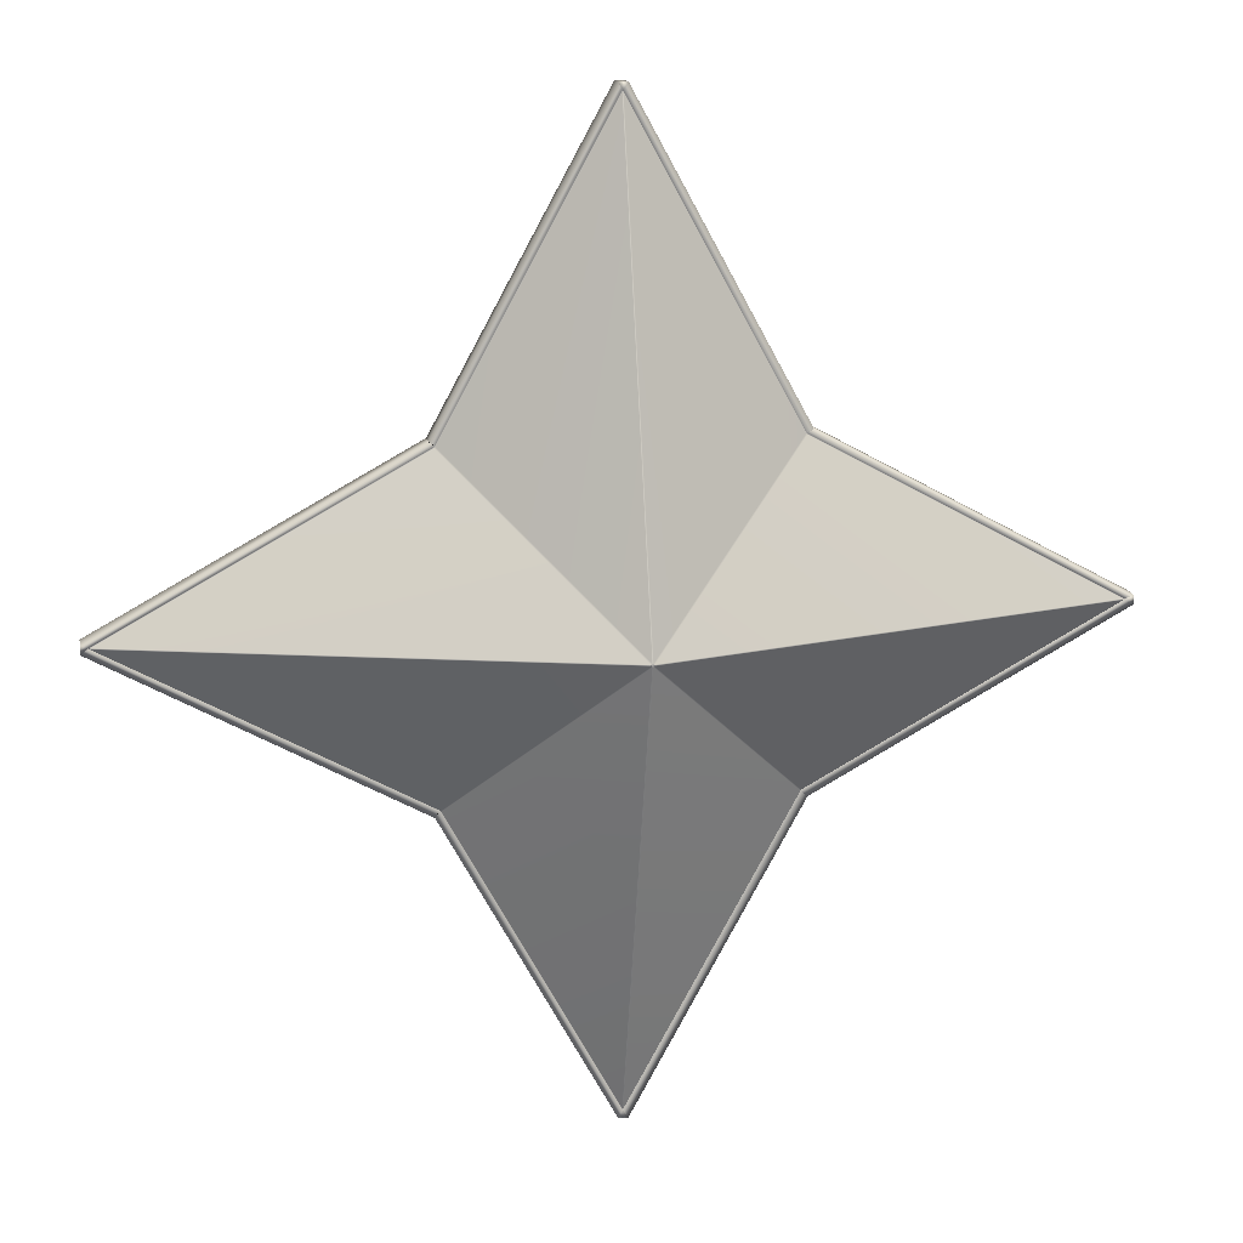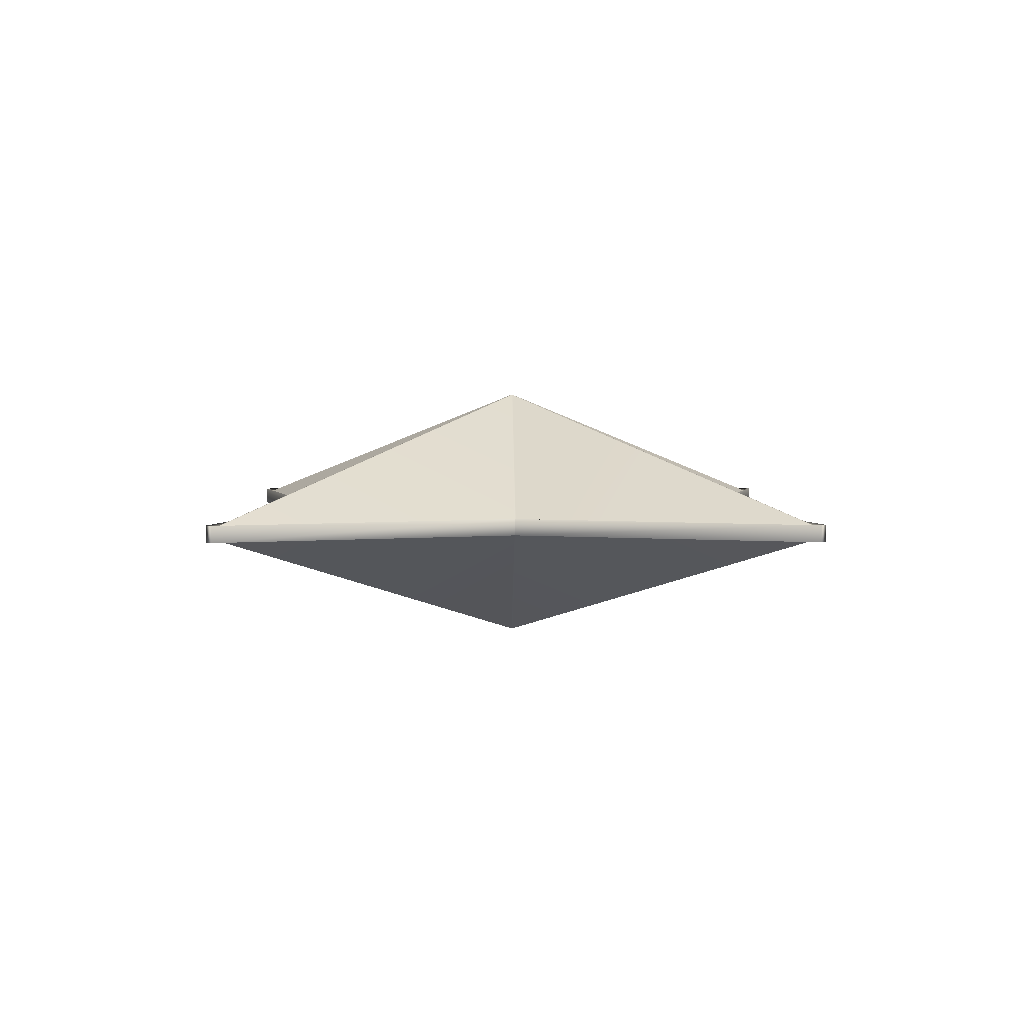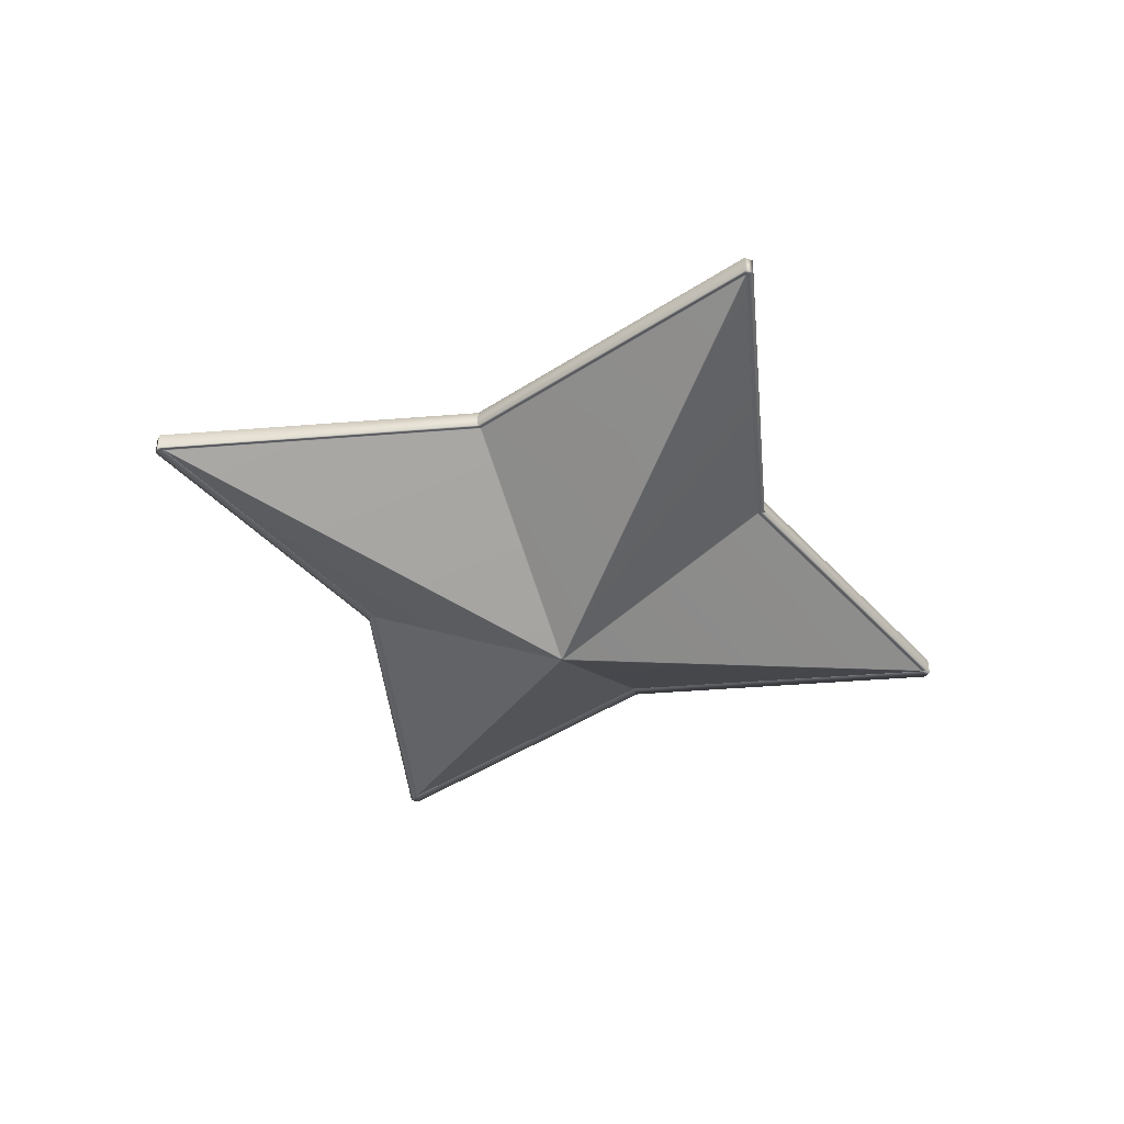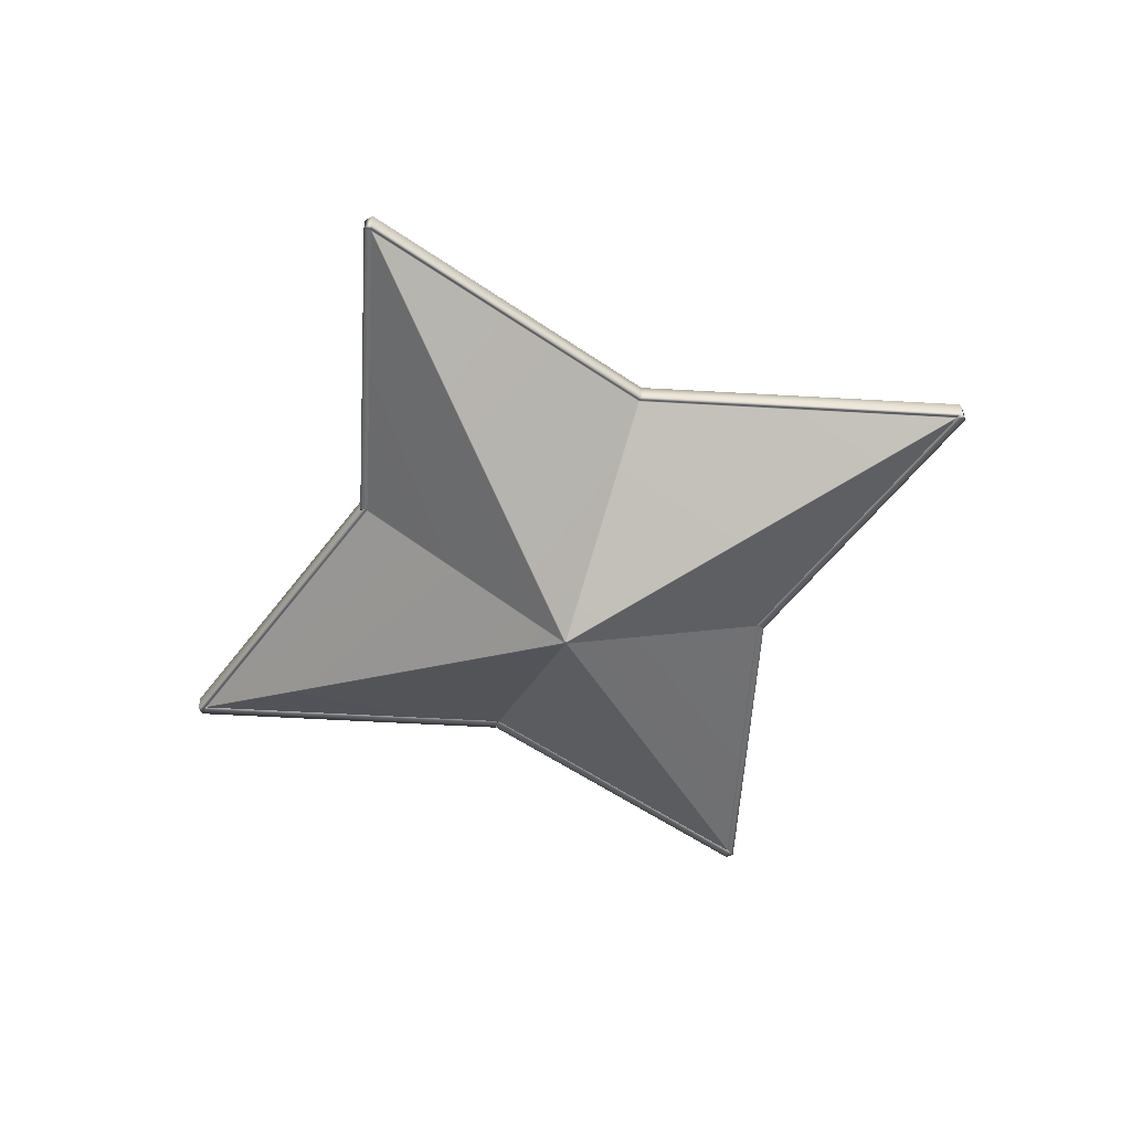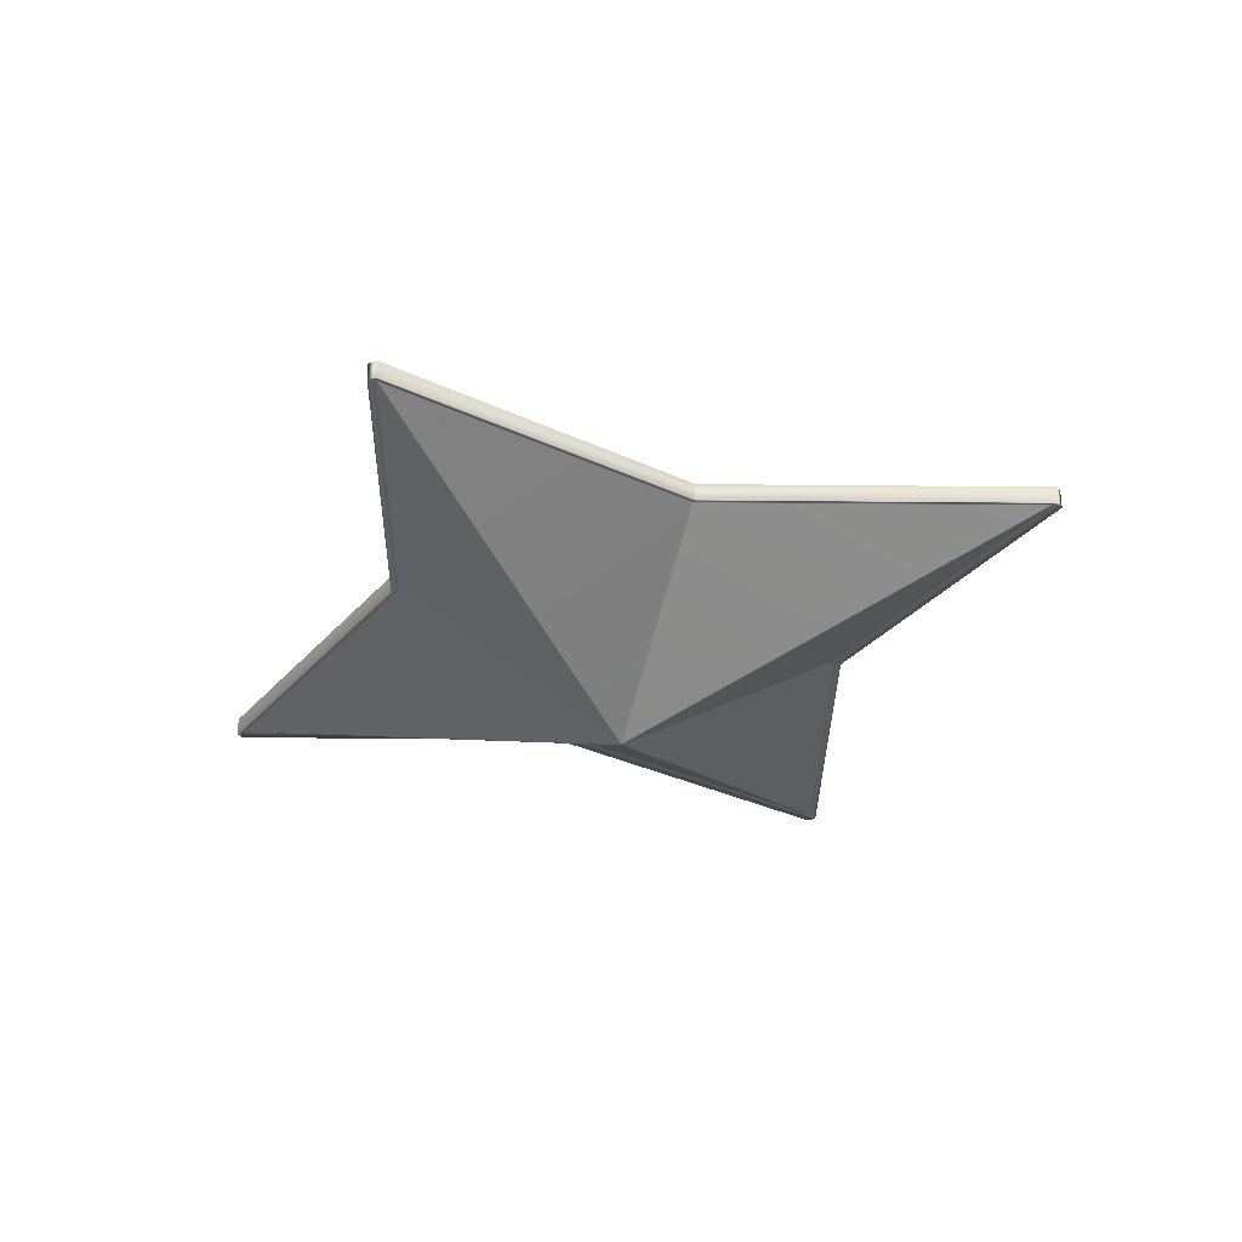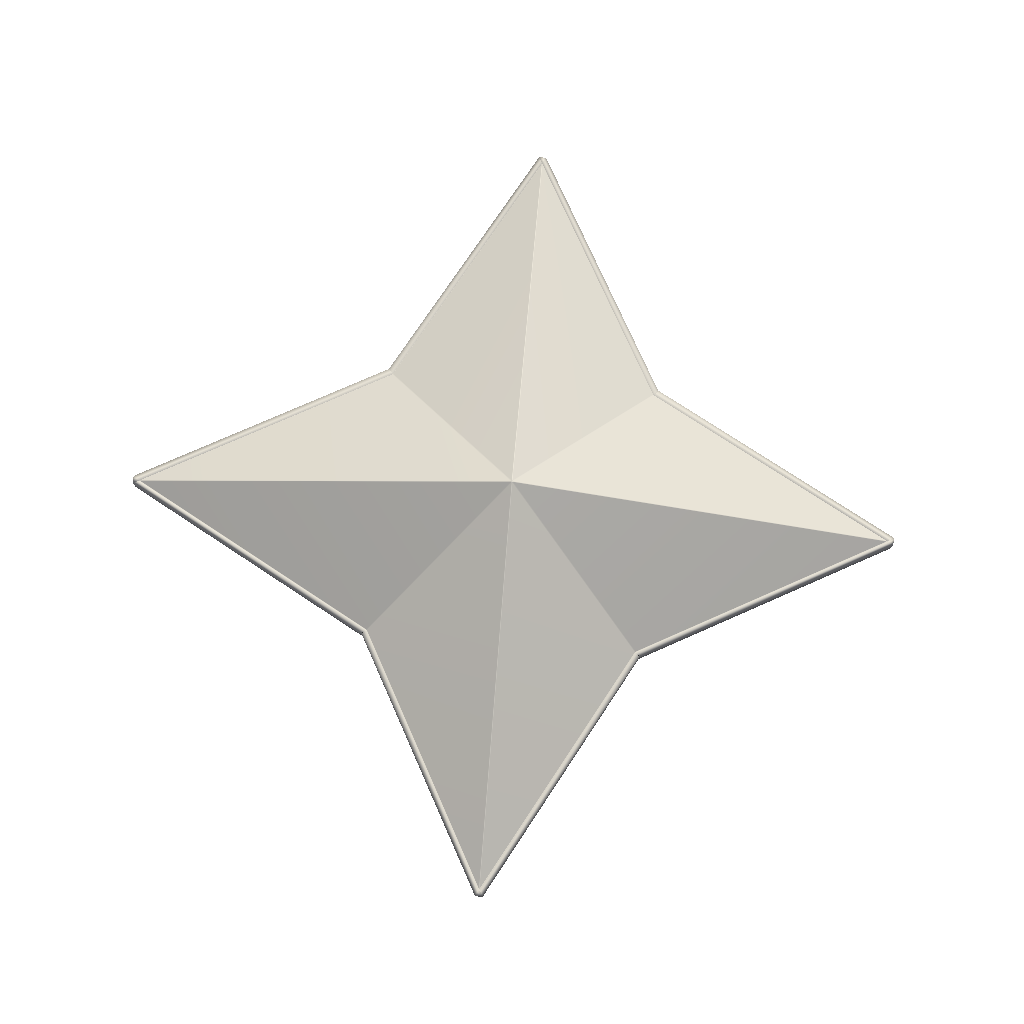
<metadata>
{"format":"obj","ext":"obj","renderer":"f3d","projection":"perspective","resolution":1024,"background":"white","views":[{"elev":15.0,"azim":-10.5,"up":"+Y"},{"elev":4.1,"azim":44.1,"up":"+Z"},{"elev":-42.9,"azim":-113.2,"up":"+Z"},{"elev":-55.1,"azim":-154.8,"up":"+Z"},{"elev":-32.2,"azim":-152.1,"up":"+Z"},{"elev":75.7,"azim":-85.2,"up":"+Z"}]}
</metadata>
<code>
g default
v 0.000305 0.000759 0.06088
v 0.000305 0.1944 0.002862
v 0.06876 0.06922 0.002862
v -0.000308 0.000759 0.06088
v -0.06878 0.06922 0.002862
v -0.000308 0.1944 0.002862
v -0.000158 0.1953 0.002189
v -0.069 0.06944 0.002189
v -0.069 0.06944 -0.002185
v -0.000158 0.1953 -0.002185
v 0.069 0.06944 0.002189
v 0.000155 0.1953 0.002189
v 0.000155 0.1953 -0.002185
v 0.069 0.06944 -0.002185
v -0.000769 0.000299 0.06088
v -0.1944 0.000299 0.002862
v -0.06922 0.06876 0.002862
v -0.06944 0.069 0.002189
v -0.1953 0.000149 0.002189
v -0.1953 0.000149 -0.002185
v -0.06944 0.069 -0.002185
v -0.06922 -0.06878 0.002862
v -0.1944 -0.000315 0.002862
v -0.000769 -0.000315 0.06088
v -0.1953 -0.000165 0.002189
v -0.06944 -0.069 0.002189
v -0.06944 -0.069 -0.002185
v -0.1953 -0.000165 -0.002185
v -0.06878 -0.06924 0.002862
v -0.000308 -0.000773 0.06088
v -0.000308 -0.1944 0.002862
v -0.069 -0.06944 0.002189
v -0.000158 -0.1953 0.002189
v -0.000158 -0.1953 -0.002185
v -0.069 -0.06944 -0.002185
v 0.06876 -0.06924 0.002862
v 0.000305 -0.1944 0.002862
v 0.000305 -0.000773 0.06088
v 0.000155 -0.1953 0.002189
v 0.069 -0.06944 0.002189
v 0.069 -0.06944 -0.002185
v 0.000155 -0.1953 -0.002185
v 0.06922 -0.06878 0.002862
v 0.000763 -0.000315 0.06088
v 0.1944 -0.000315 0.002862
v 0.06944 -0.069 0.002189
v 0.1953 -0.000165 0.002189
v 0.1953 -0.000165 -0.002185
v 0.06944 -0.069 -0.002185
v -0.000308 0.000759 -0.06088
v -0.000308 0.1944 -0.002859
v -0.06878 0.06922 -0.002859
v 0.000305 0.000759 -0.06088
v 0.06876 0.06922 -0.002859
v 0.000305 0.1944 -0.002859
v -0.06922 0.06876 -0.002859
v -0.1944 0.000299 -0.002859
v -0.000769 0.000299 -0.06088
v -0.06922 -0.06878 -0.002859
v -0.000769 -0.000315 -0.06088
v -0.1944 -0.000315 -0.002859
v -0.06878 -0.06924 -0.002859
v -0.000308 -0.1944 -0.002859
v -0.000308 -0.000773 -0.06088
v 0.06922 0.06876 0.002862
v 0.1944 0.000299 0.002862
v 0.000763 0.000299 0.06088
v 0.1953 0.000149 0.002189
v 0.06944 0.069 0.002189
v 0.06944 0.069 -0.002185
v 0.1953 0.000149 -0.002185
v 0.06922 -0.06878 -0.002859
v 0.1944 -0.000315 -0.002859
v 0.000763 -0.000315 -0.06088
v 0.000763 0.000299 -0.06088
v 0.1944 0.000299 -0.002859
v 0.06922 0.06876 -0.002859
v 0.06876 -0.06924 -0.002859
v 0.000305 -0.000773 -0.06088
v 0.000305 -0.1944 -0.002859
v -0.001898 0.1982 0.003901
v -0.07137 0.07121 0.003901
v -0.07137 0.07121 -0.003893
v -0.001898 0.1982 -0.003893
v 0.07137 0.07121 0.003901
v 0.001895 0.1982 0.003901
v 0.001895 0.1982 -0.003893
v 0.07137 0.07121 -0.003893
v -0.07123 0.07137 0.003901
v -0.1982 0.001889 0.003901
v -0.1982 0.001889 -0.003893
v -0.07123 0.07137 -0.003893
v -0.1982 -0.001904 0.003901
v -0.07123 -0.07137 0.003901
v -0.07123 -0.07137 -0.003893
v -0.1982 -0.001904 -0.003893
v -0.07137 -0.07123 0.003901
v -0.001898 -0.1982 0.003901
v -0.001898 -0.1982 -0.003893
v -0.07137 -0.07123 -0.003893
v 0.001895 -0.1982 0.003901
v 0.07137 -0.07123 0.003901
v 0.07137 -0.07123 -0.003893
v 0.001895 -0.1982 -0.003893
v 0.07121 -0.07137 0.003901
v 0.1982 -0.001904 0.003901
v 0.1982 -0.001904 -0.003893
v 0.07121 -0.07137 -0.003893
v 0.1982 0.001889 0.003901
v 0.07121 0.07137 0.003901
v 0.07121 0.07137 -0.003893
v 0.1982 0.001889 -0.003893
g protogema:pasted__Primogem_2pasted__Genshin_Impact_Primo_Mora_Stardust_by_Alexz_artgroup
f 4 15 24 30 38 44 67 1
f 53 75 74 79 64 60 58 50
f 112 111 110 109
f 88 87 86 85
f 84 83 82 81
f 92 91 90 89
f 96 95 94 93
f 100 99 98 97
f 104 103 102 101
f 108 107 106 105
f 45 44 43
f 6 5 4
f 67 66 65
f 31 30 29
f 80 79 78
f 58 57 56
f 55 54 53
f 61 60 59
f 77 76 75
f 64 63 62
f 74 73 72
f 52 51 50
f 17 16 15
f 38 37 36
f 24 23 22
f 3 2 1
f 69 65 66 68
f 85 110 111 88
f 71 76 77 70
f 107 112 109 106
f 3 11 12 2
f 87 84 81 86
f 55 13 14 54
f 8 5 6 7
f 89 82 83 92
f 10 51 52 9
f 19 16 17 18
f 91 96 93 90
f 57 20 21 56
f 26 22 23 25
f 97 94 95 100
f 28 61 59 27
f 33 31 29 32
f 99 104 101 98
f 63 34 35 62
f 40 36 37 39
f 105 102 103 108
f 42 80 78 41
f 47 45 43 46
f 73 48 49 72
f 36 43 44 38
f 45 66 67 44
f 5 17 15 4
f 2 6 4 1
f 65 3 1 67
f 22 29 30 24
f 31 37 38 30
f 79 74 72 78
f 64 79 80 63
f 58 60 61 57
f 50 58 56 52
f 75 53 54 77
f 53 50 51 55
f 60 64 62 59
f 74 75 76 73
f 16 23 24 15
f 12 7 6 2
f 65 69 11 3
f 8 18 17 5
f 52 56 21 9
f 13 55 51 10
f 70 77 54 14
f 19 25 23 16
f 57 61 28 20
f 26 32 29 22
f 59 62 35 27
f 33 39 37 31
f 63 80 42 34
f 40 46 43 36
f 78 72 49 41
f 47 68 66 45
f 73 76 71 48
f 70 111 112 71
f 68 109 110 69
f 13 87 88 14
f 11 85 86 12
f 9 83 84 10
f 7 81 82 8
f 20 91 92 21
f 18 89 90 19
f 27 95 96 28
f 25 93 94 26
f 34 99 100 35
f 32 97 98 33
f 41 103 104 42
f 39 101 102 40
f 48 107 108 49
f 46 105 106 47
f 69 110 85 11
f 14 88 111 70
f 71 112 107 48
f 47 106 109 68
f 10 84 87 13
f 12 86 81 7
f 8 82 89 18
f 21 92 83 9
f 28 96 91 20
f 19 90 93 25
f 26 94 97 32
f 35 100 95 27
f 42 104 99 34
f 33 98 101 39
f 40 102 105 46
f 49 108 103 41

</code>
